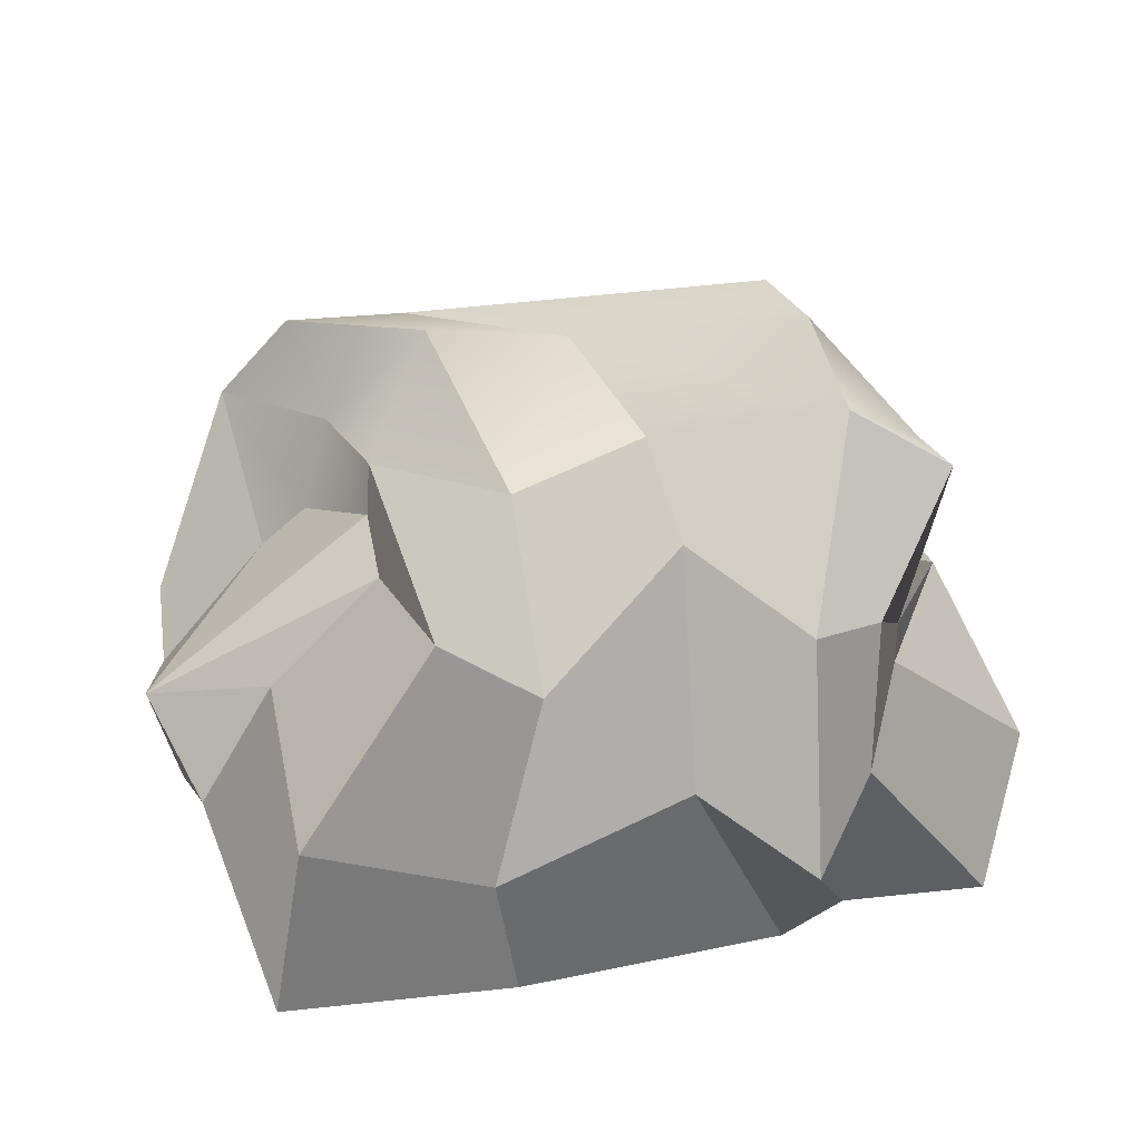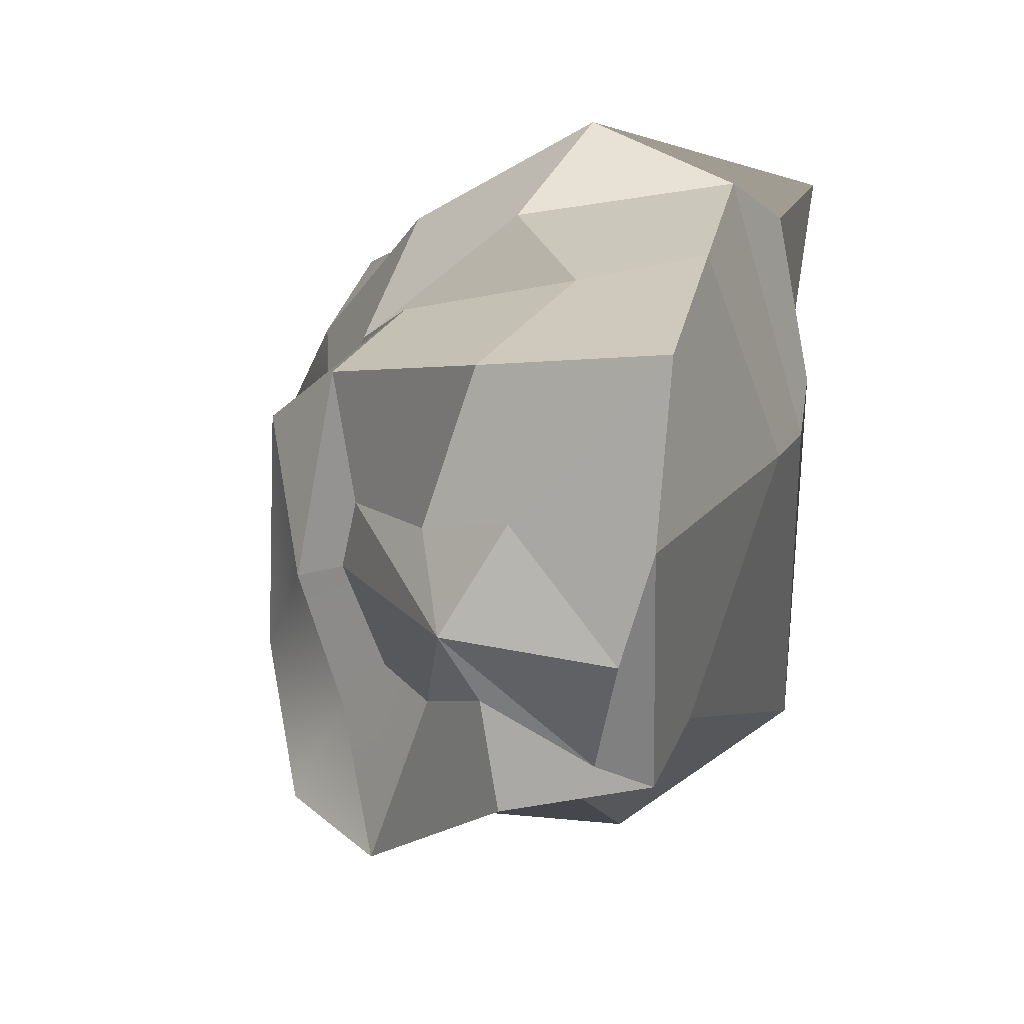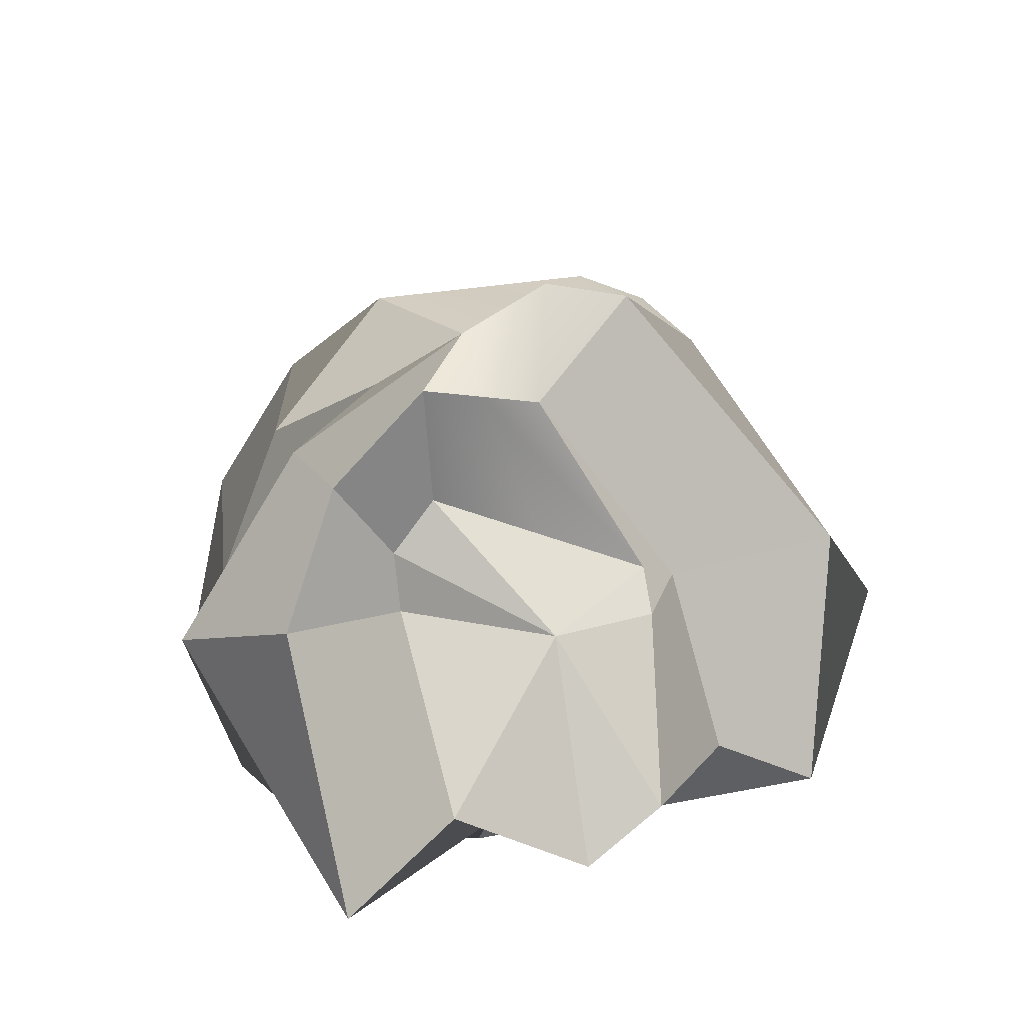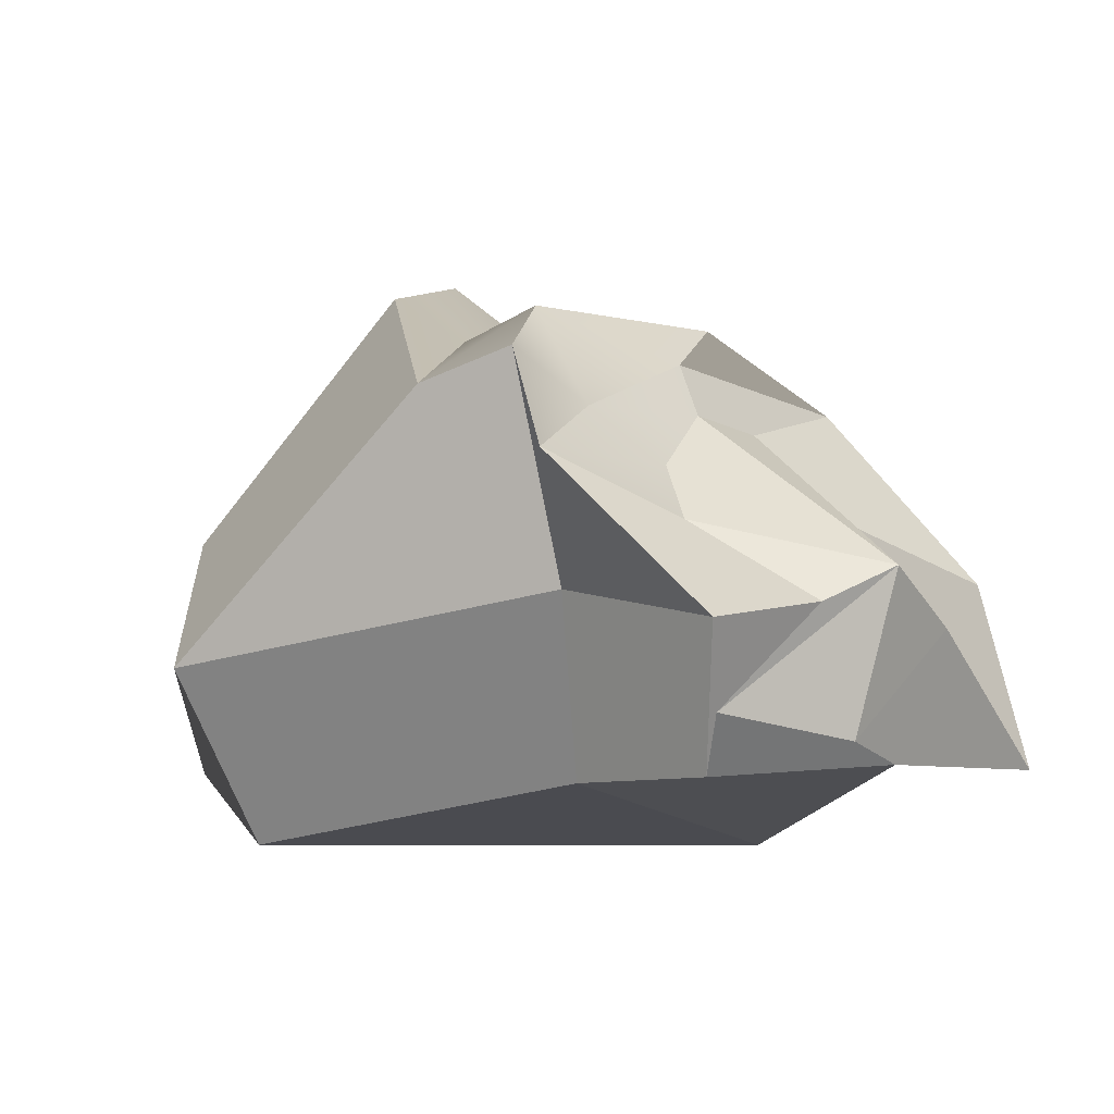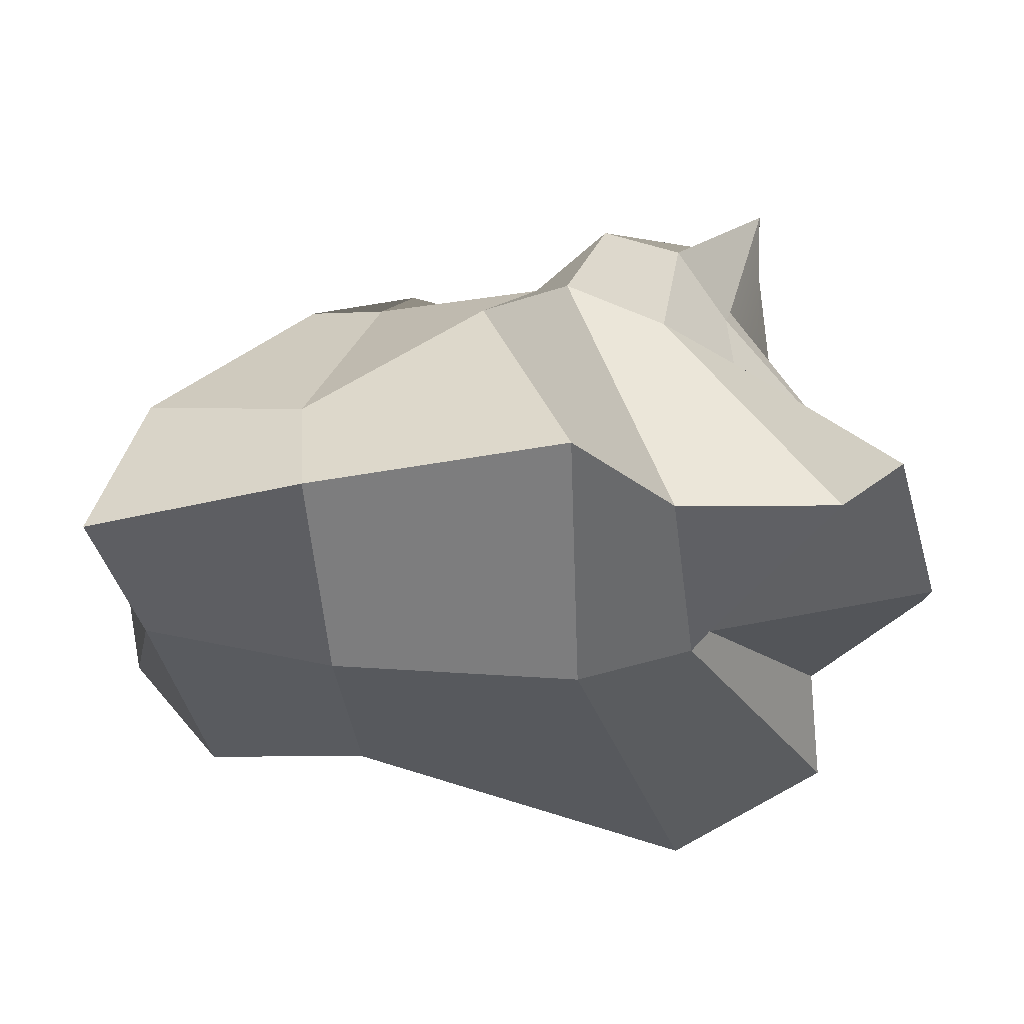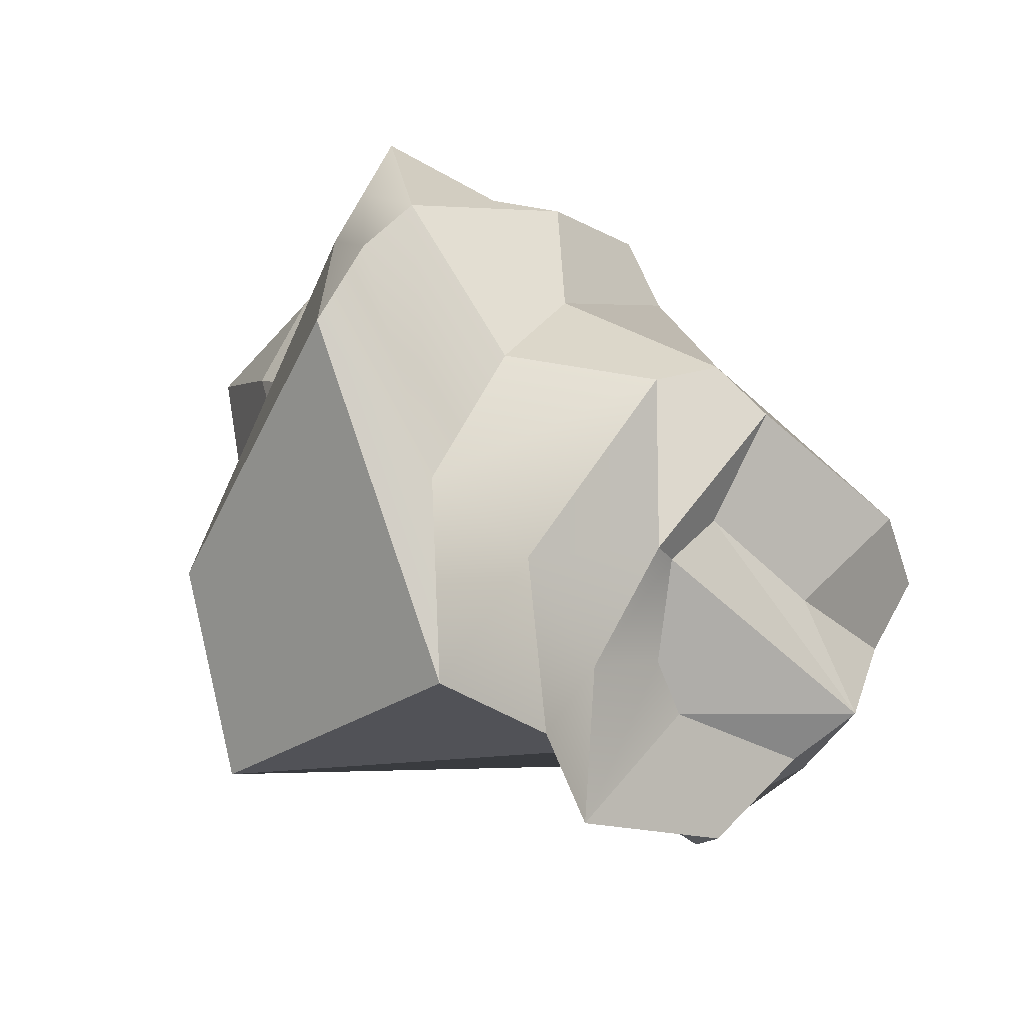
<metadata>
{"format":"obj","ext":"obj","renderer":"f3d","projection":"perspective","resolution":1024,"background":"white","views":[{"elev":43.5,"azim":-18.8,"up":"+Y"},{"elev":17.7,"azim":-79.9,"up":"+Z"},{"elev":16.1,"azim":69.7,"up":"+Y"},{"elev":-0.6,"azim":-132.0,"up":"+Y"},{"elev":-40.8,"azim":7.7,"up":"+Y"},{"elev":65.1,"azim":-144.9,"up":"+Y"}]}
</metadata>
<code>
o Mesh
v 0.3478 0.2173 -0.01129
v 0.4044 0.1534 -0.003024
v 0.5638 -0.1195 0.04473
v 0.573 -0.2016 0.1754
v 0.5375 -0.09994 0.3905
v 0.276 0.1634 0.3923
v 0.2686 0.2624 0.4007
v 0.277 0.3484 0.3345
v 0.325 0.5098 0.1679
v 0.3054 0.1842 -0.0839
v 0.3656 -0.1162 -0.1518
v 0.1964 -0.2754 0.2125
v 0.423 -0.3015 0.5355
v 0.1659 0.1083 0.5585
v 0.1956 0.3617 0.4807
v 0.3462 0.5499 0.3723
v 0.1964 0.6485 -0.03817
v 0.249 0.2009 -0.4155
v 0.3634 -0.2044 -0.3342
v 0.1645 -0.3172 0.2185
v 0.1639 -0.2575 0.518
v 0.02052 0.0675 0.7058
v 0.071 0.3952 0.5133
v 0.2163 0.6094 0.2617
v -0.3144 0.4467 -0.3963
v 0.004765 0 -0.6351
v 0.08815 -0.3022 -0.4117
v -0.03082 -0.3201 0.1681
v 0.0112 -0.1834 0.6063
v -0.1375 0.1747 0.5663
v -0.07526 0.4663 0.3227
v -0.07099 0.5363 0.1408
v -0.5214 0.4938 -0.3807
v -0.5104 0.126 -0.2707
v -0.4745 -0.1769 -0.2066
v -0.4357 -0.3075 0.2446
v -0.429 -0.1838 0.5678
v -0.4504 0.02417 0.5239
v -0.3406 0.3296 0.4392
v -0.3233 0.5698 0.2379
v -0.6358 0.3343 -0.4266
v -0.81 0.08639 -0.2455
v -0.7593 -0.1509 -0.2079
v -0.7885 -0.1502 0.1853
v -0.8104 -0.1729 0.4986
v -0.74 0.1322 0.452
v -0.4853 0.4198 0.3644
v -0.4862 0.4879 0.008435
v -0.644 0.2333 -0.1378
v -0.8441 0.1084 -0.04761
v -0.7556 -0.05647 -0.1823
v -0.8484 -0.1039 0.0214
v -0.8484 0.06398 0.2388
v -0.7086 0.225 0.1791
v -0.5153 0.3781 0.1521
v -0.501 0.4063 0.03547
v 0.4416 0.1488 0.1824
v -0.893 0.1629 0.0701
v 0.3124 0.2828 0.1616
v 0.3356 0.5299 0.2701
v 0.2064 0.6806 0.1118
v -0.1077 0.5432 -0.1277
v -0.3374 0.5835 -0.1704
v -0.5041 0.4111 -0.2091
v -0.5725 0.3198 -0.1073
g pSphere3
f 10 9 1 2
f 11 10 2 3
f 12 11 3 4
f 12 4 5 13
f 13 5 6 14
f 14 6 7 15
f 16 15 7 8
f 59 60 16 8
f 18 17 9 10
f 18 10 11 19
f 19 11 12 20
f 21 20 12 13
f 13 14 22 21
f 22 14 15 23
f 24 23 15 16
f 24 16 60 61
f 25 17 18 26
f 19 27 26 18
f 27 19 20 28
f 28 20 21 29
f 29 21 22 30
f 22 23 31 30
f 24 32 31 23
f 62 32 24 61
f 26 34 33 25
f 26 27 35 34
f 27 28 36 35
f 29 37 36 28
f 29 30 38 37
f 30 31 39 38
f 39 31 32 40
f 40 32 62 63
f 34 42 41 33
f 34 35 43 42
f 36 44 43 35
f 37 45 44 36
f 45 37 38 46
f 46 38 39 47
f 40 48 47 39
f 63 64 48 40
f 41 42 50 49
f 42 43 51 50
f 43 44 52 51
f 44 45 53 52
f 46 54 53 45
f 46 47 55 54
f 47 48 56 55
f 64 65 56 48
f 2 1 57
f 3 2 57
f 4 3 57
f 5 4 57
f 6 5 57
f 7 6 57
f 8 7 57
f 57 1 59 8
f 49 50 58
f 50 51 58
f 51 52 58
f 52 53 58
f 53 54 58
f 54 55 58
f 55 56 58
f 58 56 65 49
f 1 9 60 59
f 61 60 9 17
f 17 25 62 61
f 25 33 63 62
f 64 63 33 41
f 41 49 65 64

</code>
